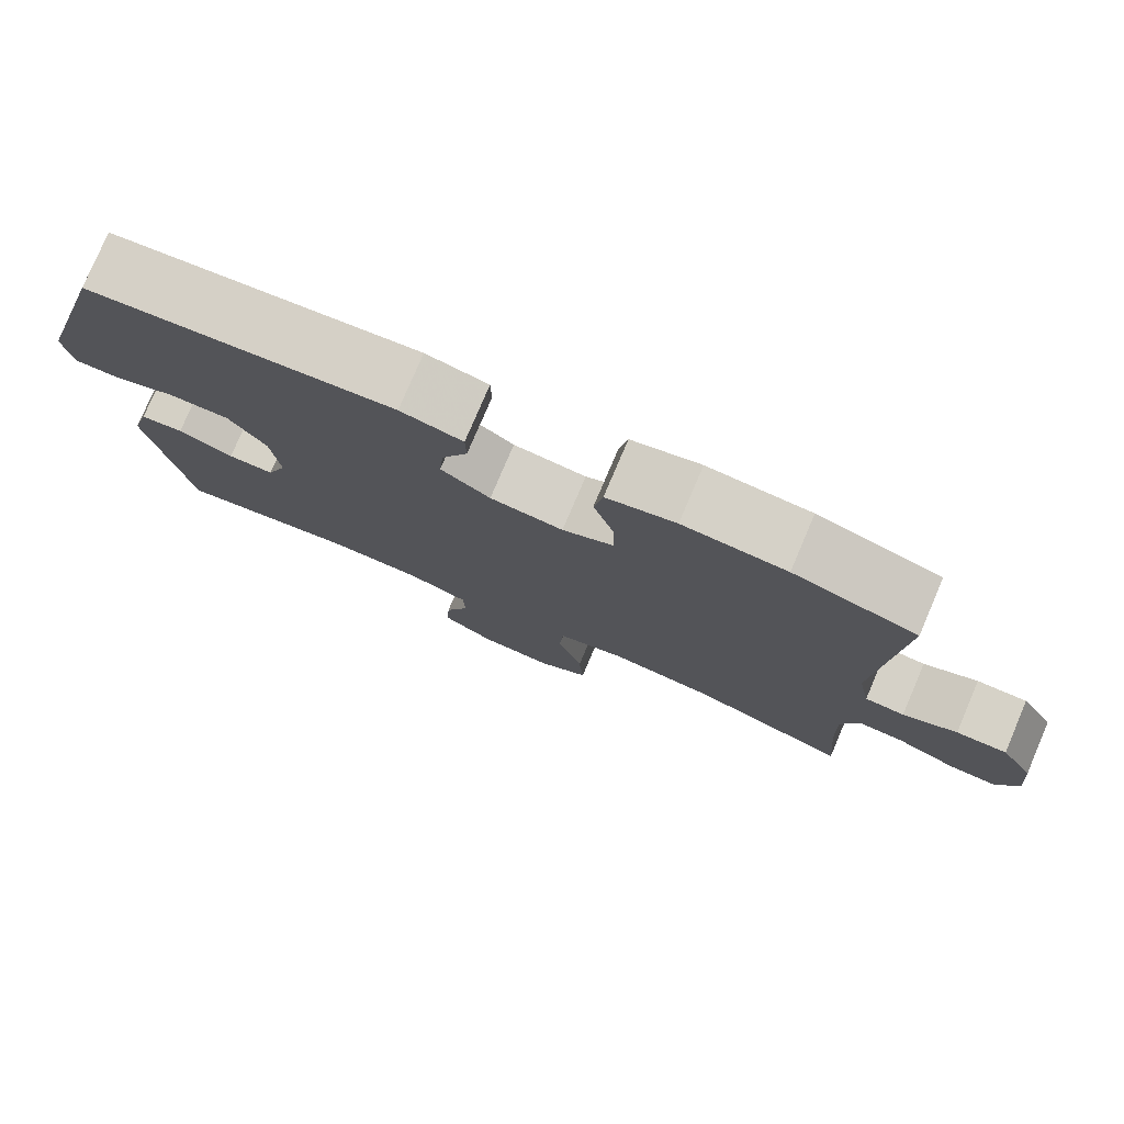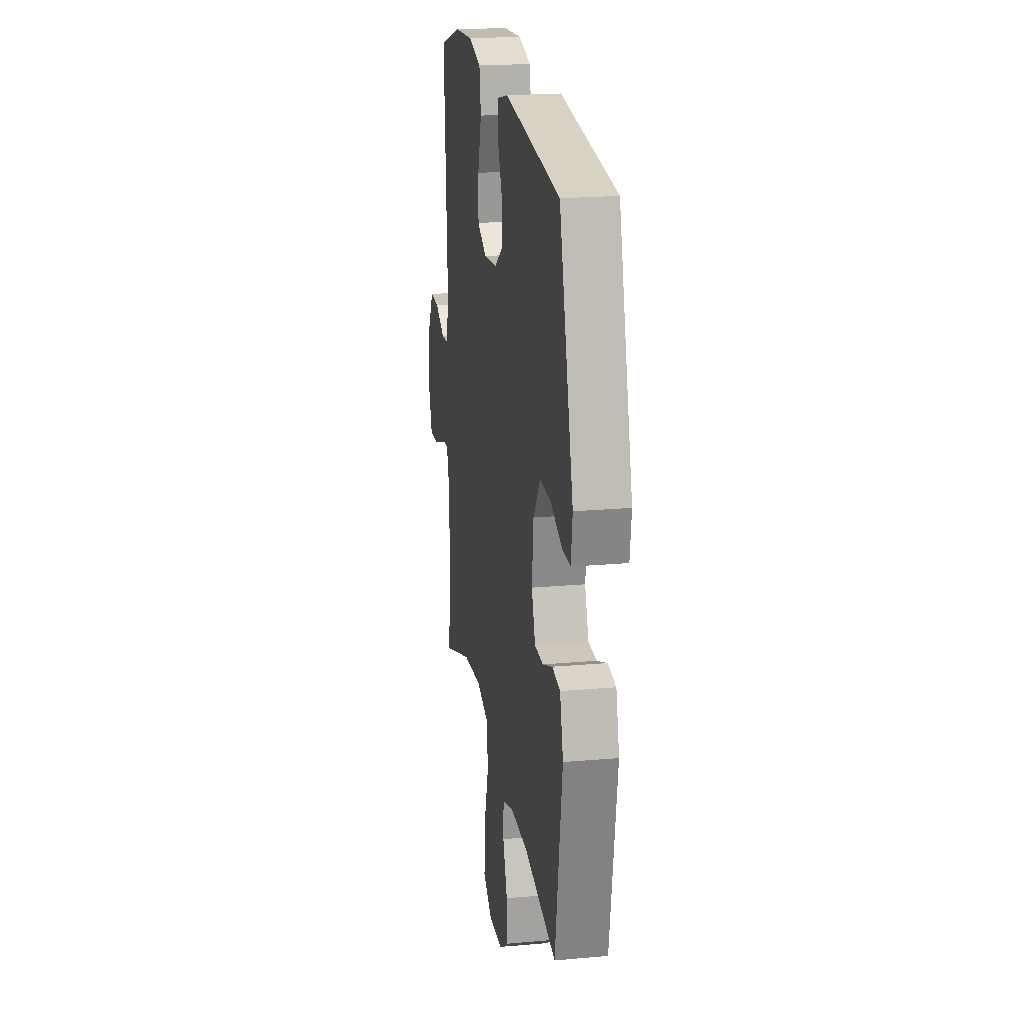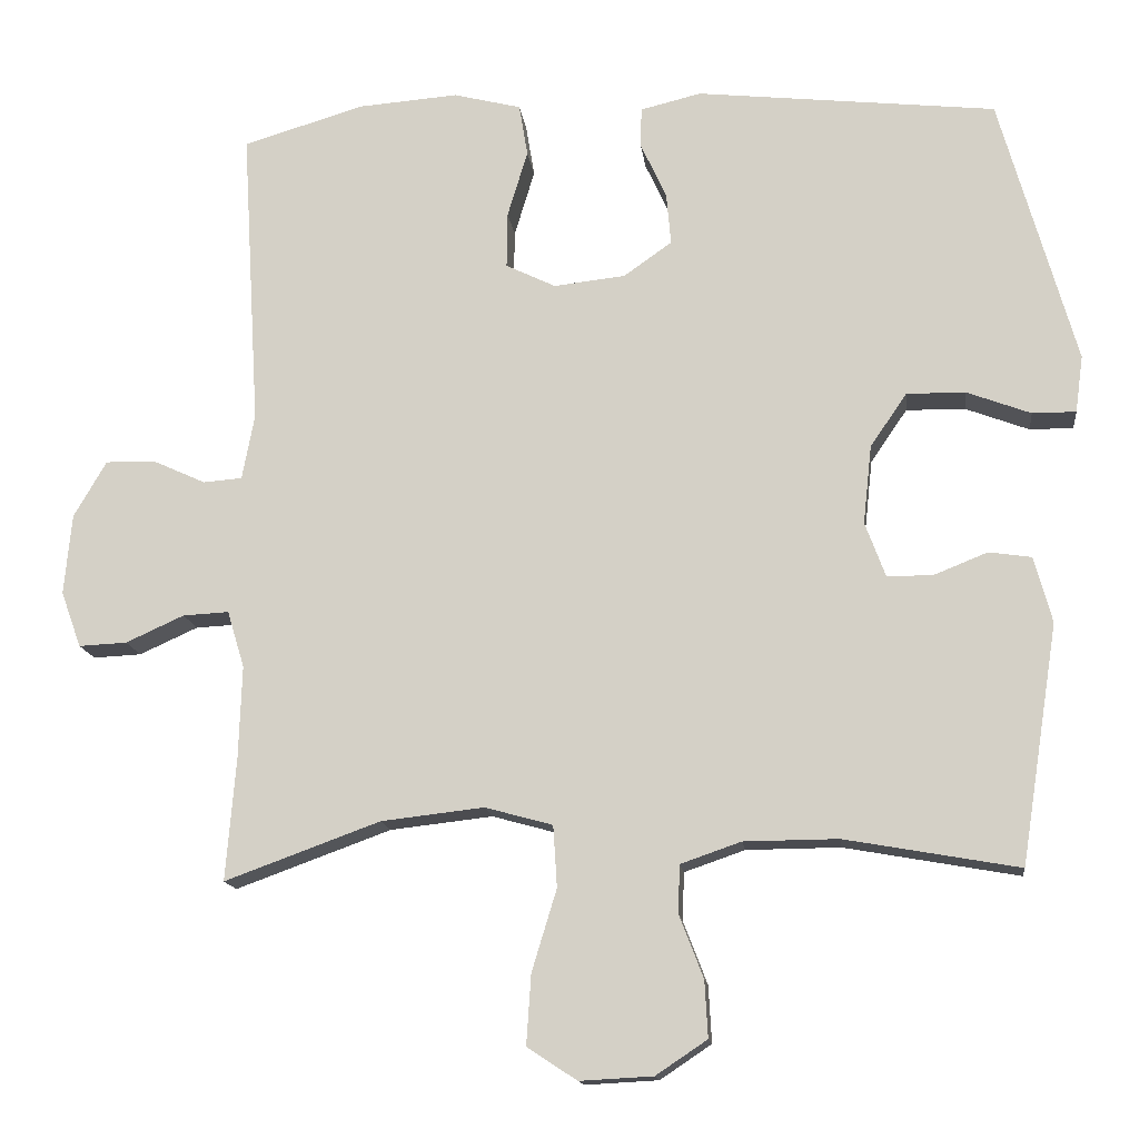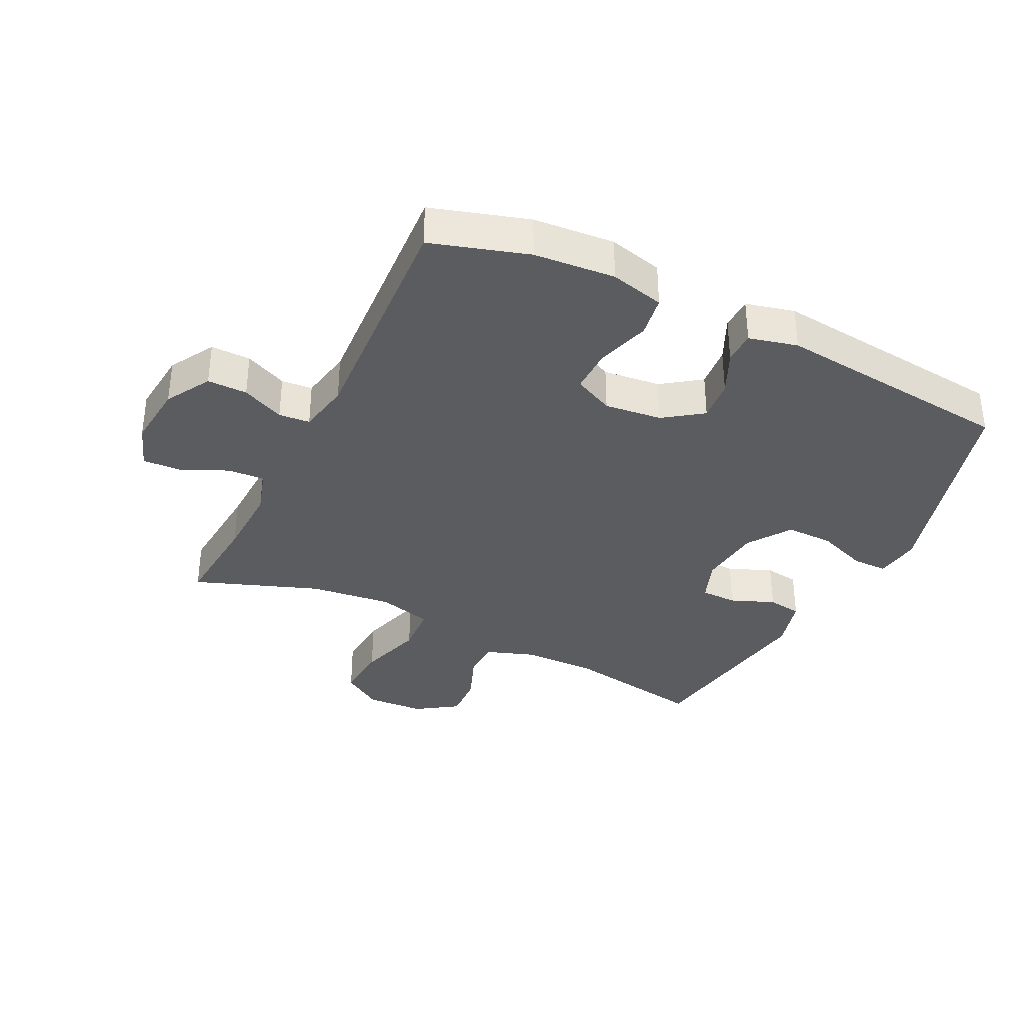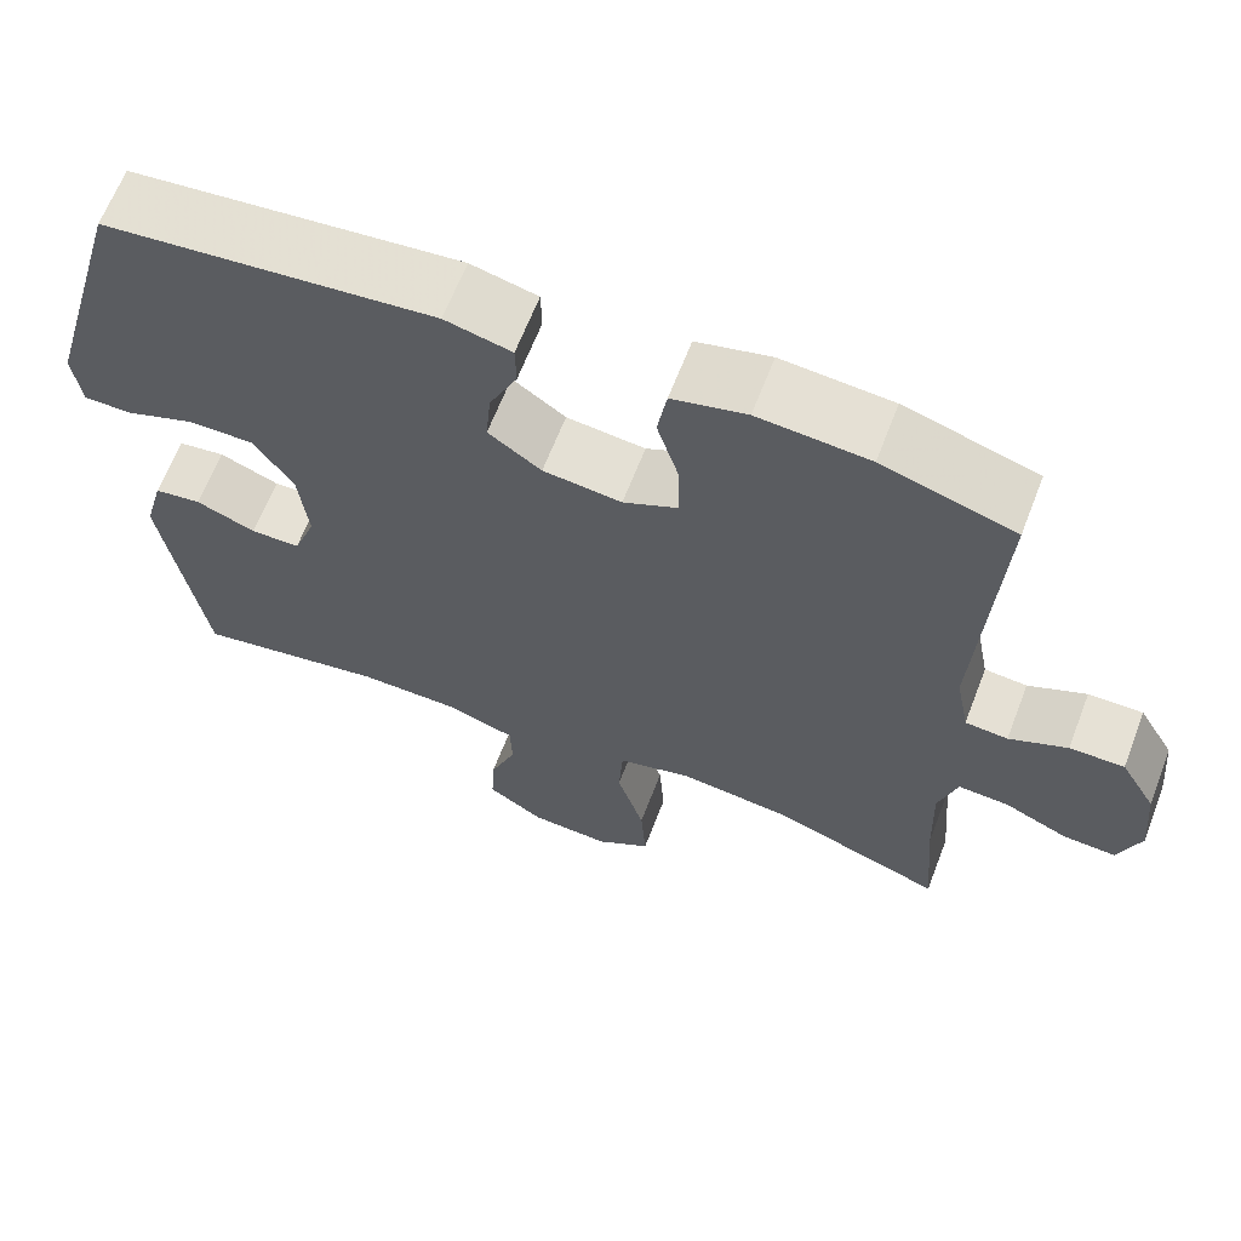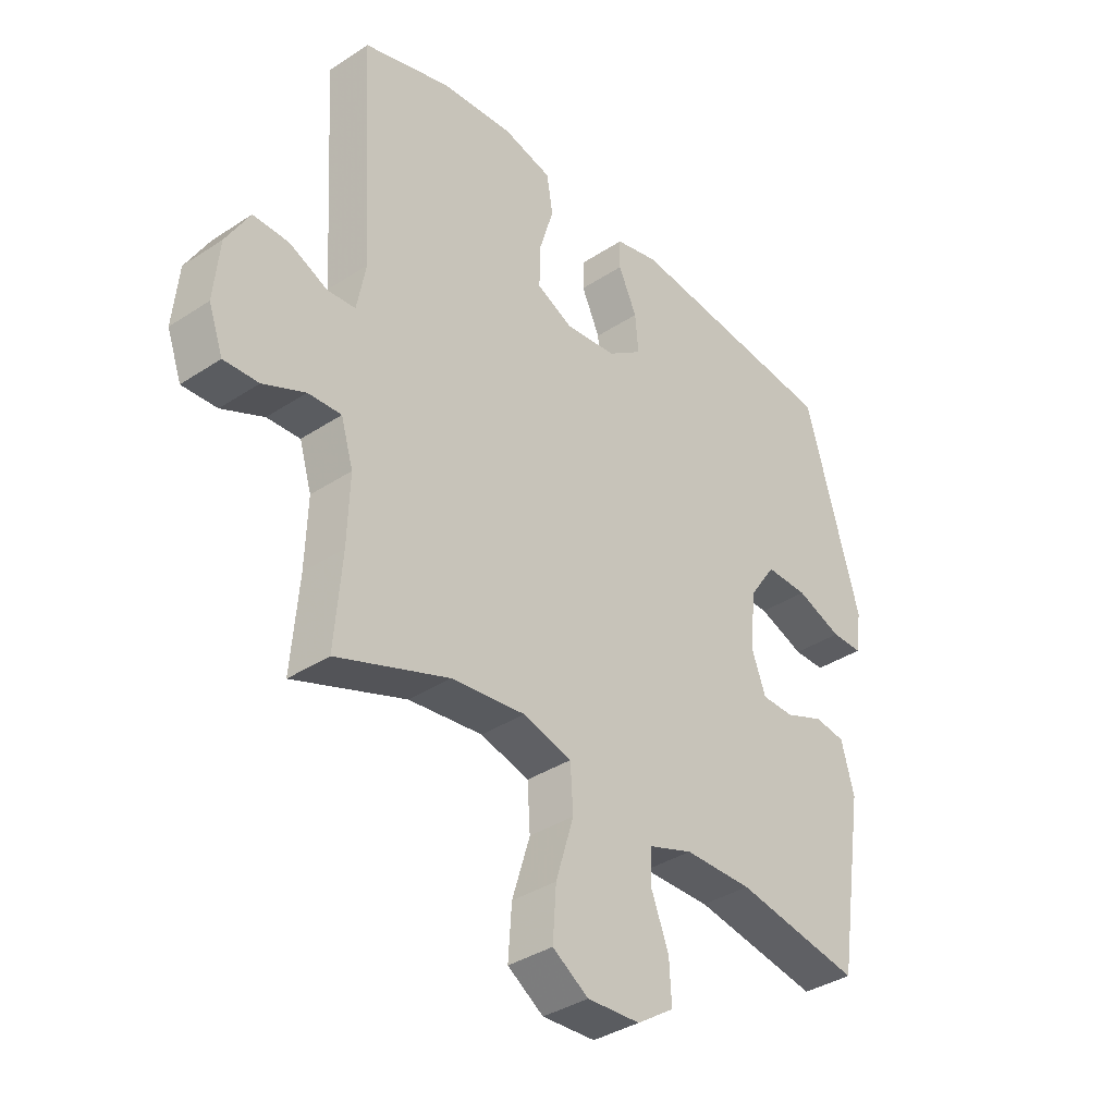
<metadata>
{"format":"obj","ext":"obj","renderer":"f3d","projection":"perspective","resolution":1024,"background":"white","views":[{"elev":78.5,"azim":-156.9,"up":"+Z"},{"elev":20.8,"azim":80.9,"up":"+Z"},{"elev":-14.4,"azim":6.7,"up":"+Z"},{"elev":-35.2,"azim":-26.1,"up":"+Y"},{"elev":64.7,"azim":-158.9,"up":"+Z"},{"elev":-36.7,"azim":-49.5,"up":"+Z"}]}
</metadata>
<code>
v 0.5 0.07 0.5
v 0.598 0.07 0.154
v 0.588 0.07 0.081
v 0.532 0.07 0.081
v 0.45 0.07 0.112
v 0.374 0.07 0.113
v 0.327 0.07 0.044
v 0.316 0.07 -0.057
v 0.342 0.07 -0.127
v 0.4 0.07 -0.128
v 0.47 0.07 -0.1
v 0.525 0.07 -0.108
v 0.548 0.07 -0.193
v 0.5 0.07 -0.5
v 0.276 0.07 -0.46
v 0.155 0.07 -0.461
v 0.077 0.07 -0.488
v 0.075 0.07 -0.55
v 0.106 0.07 -0.63
v 0.11 0.07 -0.703
v 0.044 0.07 -0.747
v -0.05 0.07 -0.752
v -0.114 0.07 -0.71
v -0.108 0.07 -0.62
v -0.076 0.07 -0.515
v -0.081 0.07 -0.436
v -0.168 0.07 -0.412
v -0.3 0.07 -0.427
v -0.5 0.07 -0.5
v -0.487 0.07 -0.341
v -0.483 0.07 -0.223
v -0.505 0.07 -0.15
v -0.564 0.07 -0.153
v -0.639 0.07 -0.187
v -0.701 0.07 -0.19
v -0.727 0.07 -0.118
v -0.717 0.07 -0.014
v -0.675 0.07 0.058
v -0.611 0.07 0.057
v -0.543 0.07 0.026
v -0.493 0.07 0.03
v -0.477 0.07 0.114
v -0.5 0.07 0.5
v -0.345 0.07 0.547
v -0.215 0.07 0.557
v -0.128 0.07 0.535
v -0.117 0.07 0.468
v -0.143 0.07 0.382
v -0.144 0.07 0.31
v -0.08 0.07 0.279
v 0.012 0.07 0.289
v 0.074 0.07 0.333
v 0.068 0.07 0.4
v 0.035 0.07 0.471
v 0.036 0.07 0.523
v 0.114 0.07 0.542
v 0.5 0 0.5
v 0.598 0 0.154
v 0.588 0 0.081
v 0.532 0 0.081
v 0.45 0 0.112
v 0.374 0 0.113
v 0.327 0 0.044
v 0.316 0 -0.057
v 0.342 0 -0.127
v 0.4 0 -0.128
v 0.47 0 -0.1
v 0.525 0 -0.108
v 0.548 0 -0.193
v 0.5 0 -0.5
v 0.276 0 -0.46
v 0.155 0 -0.461
v 0.077 0 -0.488
v 0.075 0 -0.55
v 0.106 0 -0.63
v 0.11 0 -0.703
v 0.044 0 -0.747
v -0.05 0 -0.752
v -0.114 0 -0.71
v -0.108 0 -0.62
v -0.076 0 -0.515
v -0.081 0 -0.436
v -0.168 0 -0.412
v -0.3 0 -0.427
v -0.5 0 -0.5
v -0.487 0 -0.341
v -0.483 0 -0.223
v -0.505 0 -0.15
v -0.564 0 -0.153
v -0.639 0 -0.187
v -0.701 0 -0.19
v -0.727 0 -0.118
v -0.717 0 -0.014
v -0.675 0 0.058
v -0.611 0 0.057
v -0.543 0 0.026
v -0.493 0 0.03
v -0.477 0 0.114
v -0.5 0 0.5
v -0.345 0 0.547
v -0.215 0 0.557
v -0.128 0 0.535
v -0.117 0 0.468
v -0.143 0 0.382
v -0.144 0 0.31
v -0.08 0 0.279
v 0.012 0 0.289
v 0.074 0 0.333
v 0.068 0 0.4
v 0.035 0 0.471
v 0.036 0 0.523
v 0.114 0 0.542
f 3 4 5
f 2 3 5
f 1 2 5
f 56 1 5
f 55 56 5
f 54 55 5
f 53 54 5
f 52 53 5 6
f 51 52 6 7
f 50 51 7 8
f 49 50 8 9
f 46 47 48
f 45 46 48
f 44 45 48
f 43 44 48
f 42 43 48
f 41 42 48 49
f 38 39 40
f 37 38 40
f 36 37 40
f 35 36 40
f 34 35 40
f 33 34 40
f 32 33 40 41
f 41 49 9
f 32 41 9
f 31 32 9
f 28 29 30
f 31 9 10
f 30 31 10
f 28 30 10
f 27 28 10
f 23 24 25
f 22 23 25
f 21 22 25
f 20 21 25
f 19 20 25
f 18 19 25
f 17 18 25 26
f 16 17 26
f 11 12 13
f 10 11 13
f 27 10 13
f 26 27 13
f 16 26 13
f 15 16 13
f 13 14 15
f 61 60 59
f 61 59 58
f 61 58 57
f 61 57 112
f 61 112 111
f 61 111 110
f 61 110 109
f 62 61 109 108
f 63 62 108 107
f 64 63 107 106
f 65 64 106 105
f 104 103 102
f 104 102 101
f 104 101 100
f 104 100 99
f 104 99 98
f 105 104 98 97
f 96 95 94
f 96 94 93
f 96 93 92
f 96 92 91
f 96 91 90
f 96 90 89
f 97 96 89 88
f 65 105 97
f 65 97 88
f 65 88 87
f 86 85 84
f 66 65 87
f 66 87 86
f 66 86 84
f 66 84 83
f 81 80 79
f 81 79 78
f 81 78 77
f 81 77 76
f 81 76 75
f 81 75 74
f 82 81 74 73
f 82 73 72
f 69 68 67
f 69 67 66
f 69 66 83
f 69 83 82
f 69 82 72
f 69 72 71
f 71 70 69
f 1 57 58 2
f 2 58 59 3
f 3 59 60 4
f 4 60 61 5
f 5 61 62 6
f 6 62 63 7
f 7 63 64 8
f 8 64 65 9
f 9 65 66 10
f 10 66 67 11
f 11 67 68 12
f 12 68 69 13
f 13 69 70 14
f 14 70 71 15
f 15 71 72 16
f 16 72 73 17
f 17 73 74 18
f 18 74 75 19
f 19 75 76 20
f 20 76 77 21
f 21 77 78 22
f 22 78 79 23
f 23 79 80 24
f 24 80 81 25
f 25 81 82 26
f 26 82 83 27
f 27 83 84 28
f 28 84 85 29
f 29 85 86 30
f 30 86 87 31
f 31 87 88 32
f 32 88 89 33
f 33 89 90 34
f 34 90 91 35
f 35 91 92 36
f 36 92 93 37
f 37 93 94 38
f 38 94 95 39
f 39 95 96 40
f 40 96 97 41
f 41 97 98 42
f 42 98 99 43
f 43 99 100 44
f 44 100 101 45
f 45 101 102 46
f 46 102 103 47
f 47 103 104 48
f 48 104 105 49
f 49 105 106 50
f 50 106 107 51
f 51 107 108 52
f 52 108 109 53
f 53 109 110 54
f 54 110 111 55
f 55 111 112 56
f 56 112 57 1

</code>
